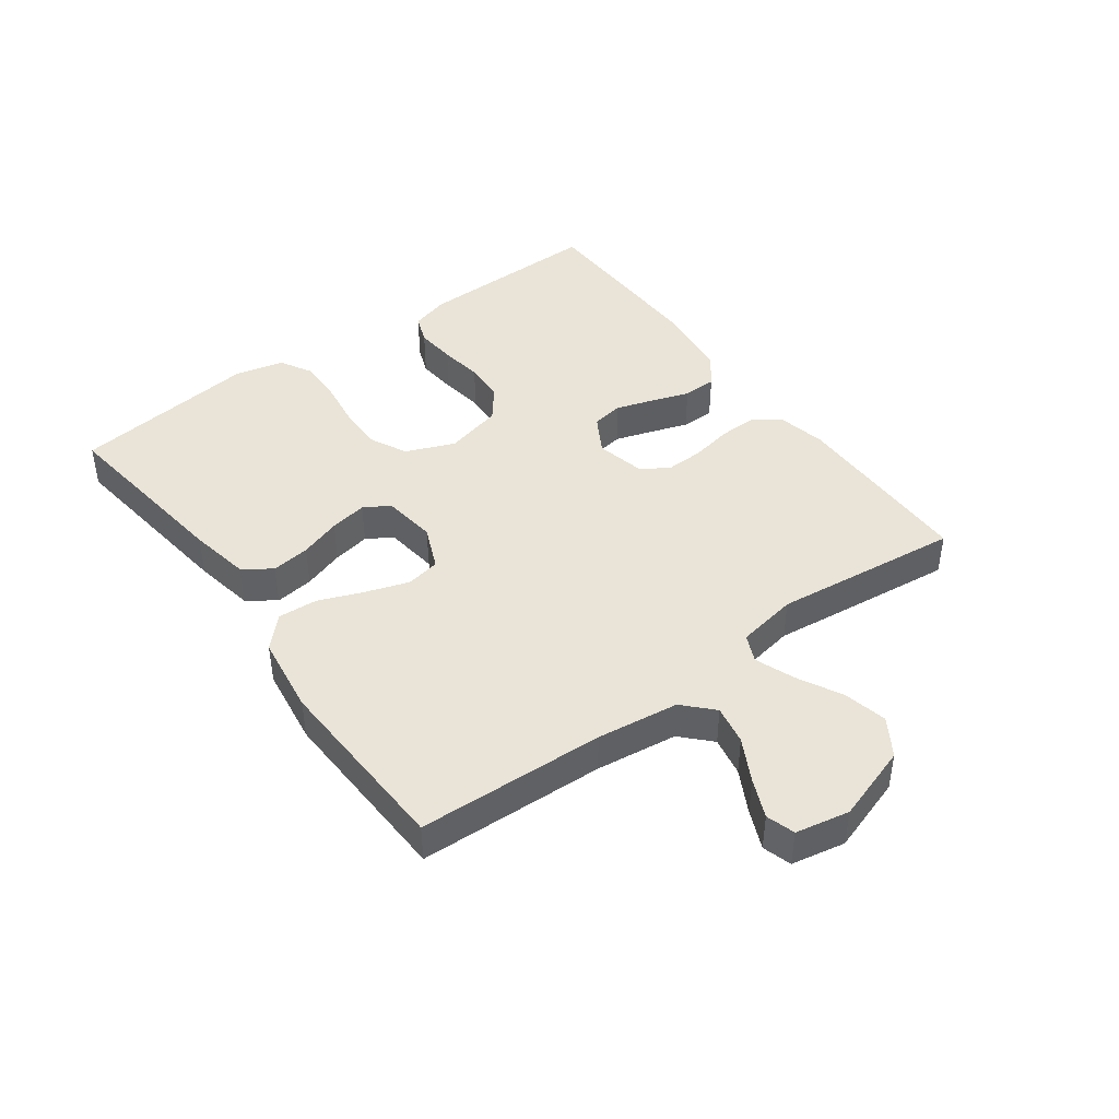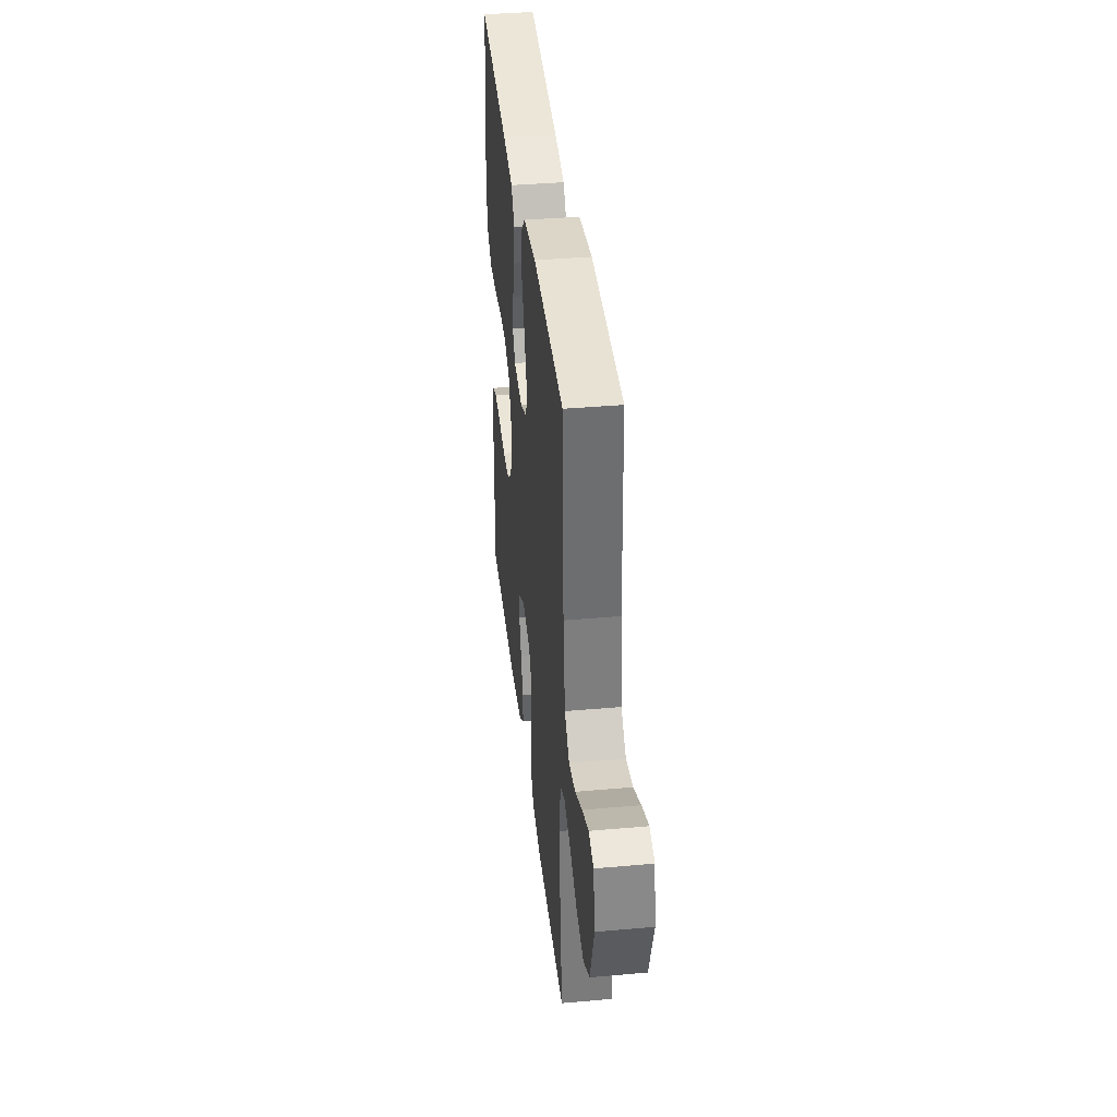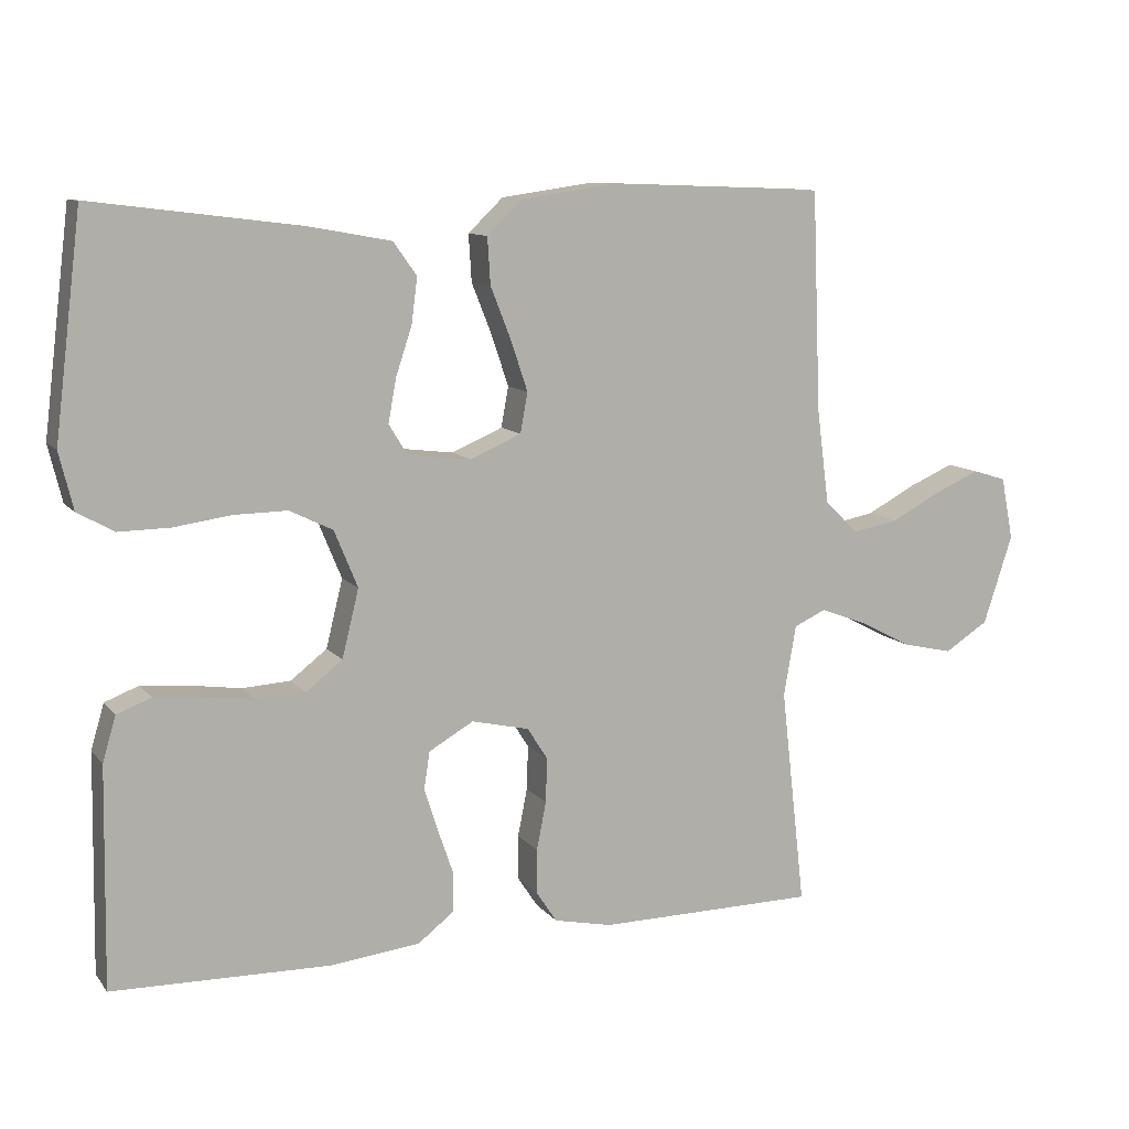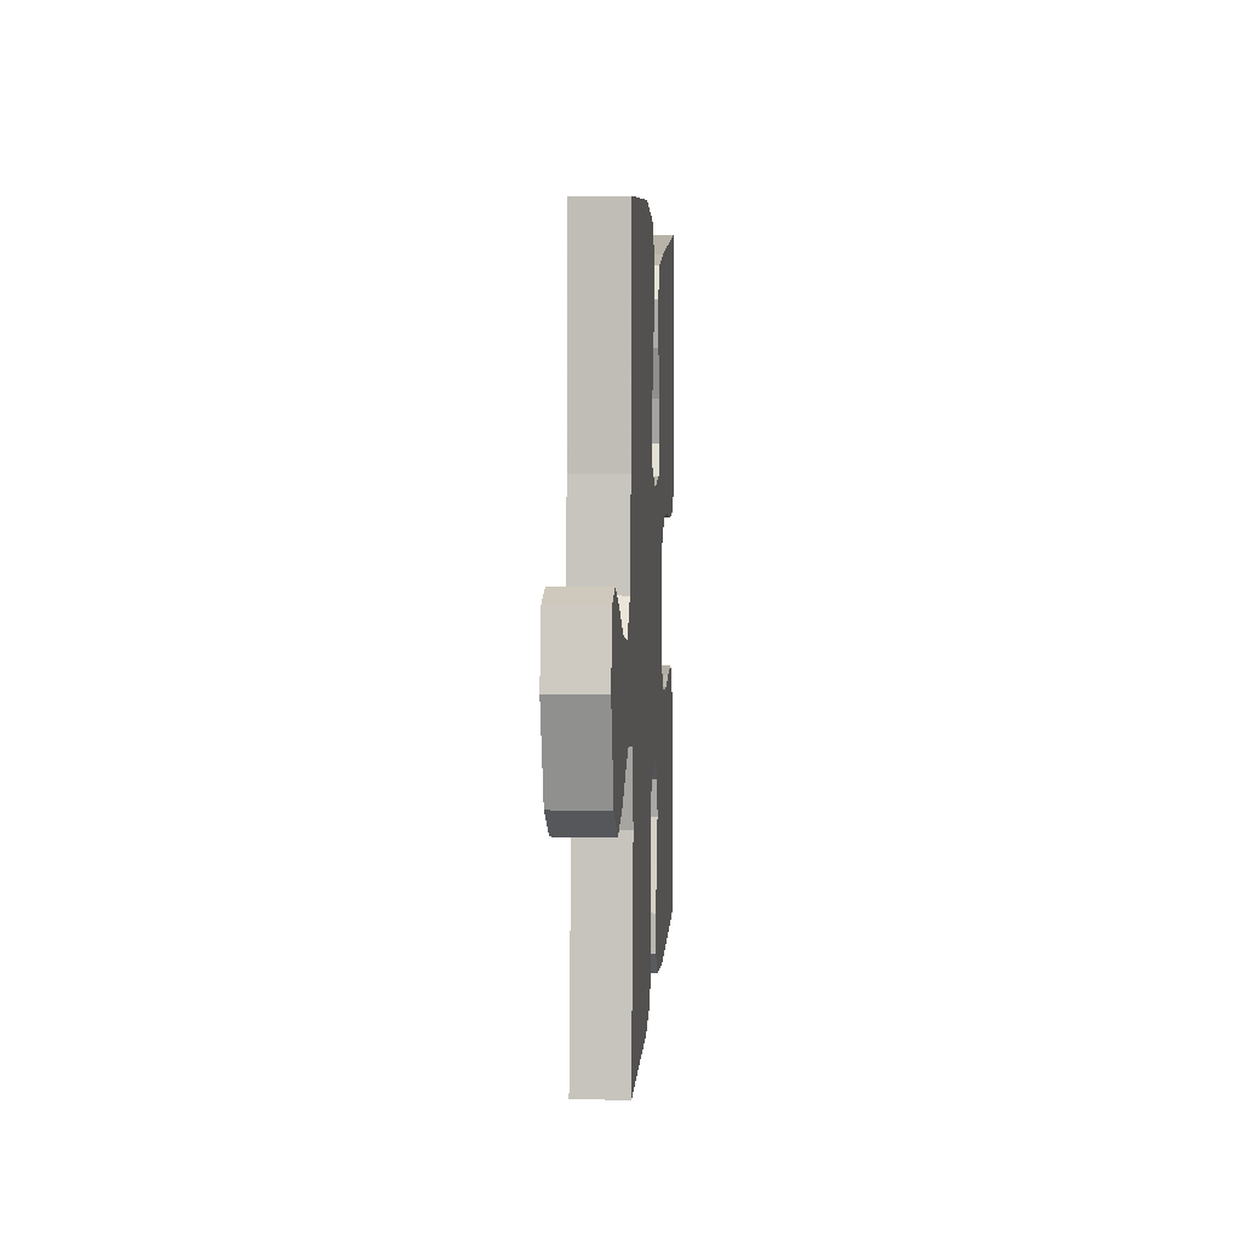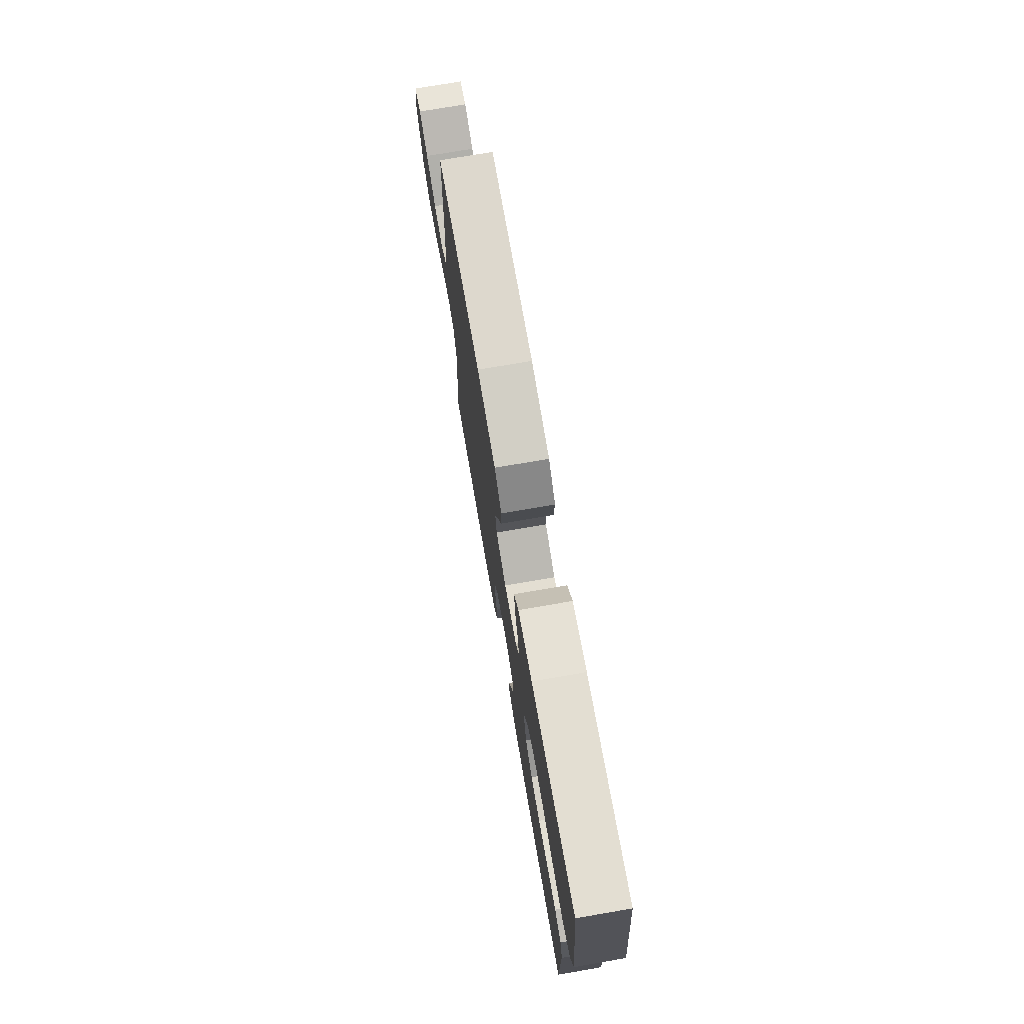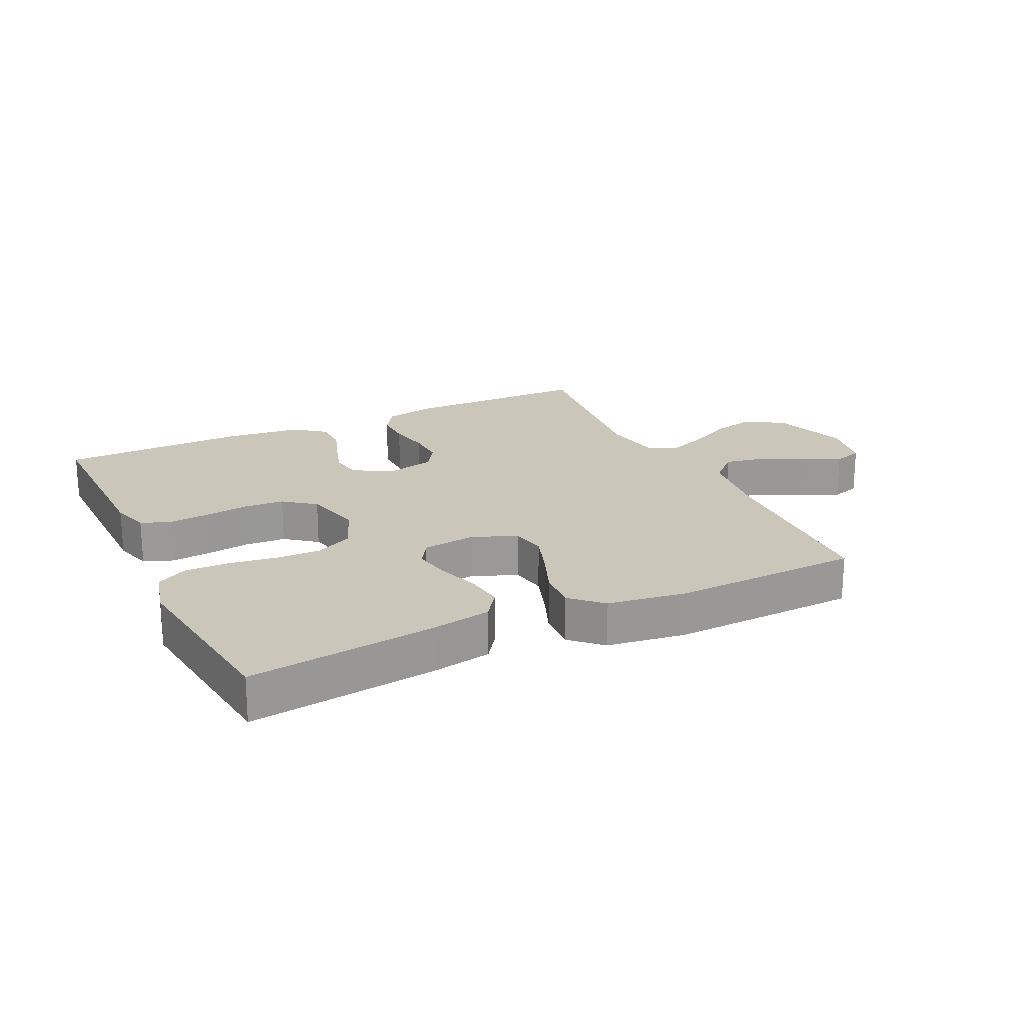
<metadata>
{"format":"obj","ext":"obj","renderer":"f3d","projection":"perspective","resolution":1024,"background":"white","views":[{"elev":43.5,"azim":53.8,"up":"+Y"},{"elev":38.5,"azim":83.6,"up":"+Z"},{"elev":10.6,"azim":-22.5,"up":"+Z"},{"elev":5.8,"azim":93.7,"up":"+Z"},{"elev":74.4,"azim":-99.8,"up":"+Z"},{"elev":21.1,"azim":-25.5,"up":"+Y"}]}
</metadata>
<code>
v -0.5 0.07 0.5
v -0.2 0.07 0.462
v -0.103 0.07 0.444
v -0.071 0.07 0.399
v -0.079 0.07 0.337
v -0.101 0.07 0.271
v -0.112 0.07 0.211
v -0.087 0.07 0.17
v 0 0.07 0.159
v 0.07 0.07 0.189
v 0.08 0.07 0.244
v 0.057 0.07 0.313
v 0.029 0.07 0.384
v 0.025 0.07 0.448
v 0.073 0.07 0.494
v 0.2 0.07 0.512
v 0.5 0.07 0.5
v 0.512 0.07 0.2
v 0.529 0.07 0.069
v 0.575 0.07 0.025
v 0.638 0.07 0.037
v 0.706 0.07 0.073
v 0.768 0.07 0.1
v 0.814 0.07 0.086
v 0.831 0.07 0
v 0.791 0.07 -0.122
v 0.731 0.07 -0.16
v 0.661 0.07 -0.144
v 0.59 0.07 -0.107
v 0.527 0.07 -0.083
v 0.483 0.07 -0.103
v 0.466 0.07 -0.2
v 0.5 0.07 -0.5
v 0.2 0.07 -0.503
v 0.12 0.07 -0.486
v 0.091 0.07 -0.442
v 0.092 0.07 -0.382
v 0.105 0.07 -0.316
v 0.107 0.07 -0.255
v 0.079 0.07 -0.211
v 0 0.07 -0.193
v -0.061 0.07 -0.228
v -0.069 0.07 -0.279
v -0.05 0.07 -0.339
v -0.029 0.07 -0.4
v -0.03 0.07 -0.454
v -0.079 0.07 -0.492
v -0.2 0.07 -0.506
v -0.5 0.07 -0.5
v -0.495 0.07 -0.2
v -0.477 0.07 -0.138
v -0.43 0.07 -0.12
v -0.365 0.07 -0.126
v -0.295 0.07 -0.136
v -0.229 0.07 -0.132
v -0.179 0.07 -0.093
v -0.156 0.07 0
v -0.188 0.07 0.078
v -0.247 0.07 0.107
v -0.32 0.07 0.106
v -0.398 0.07 0.095
v -0.468 0.07 0.094
v -0.518 0.07 0.122
v -0.537 0.07 0.2
v -0.5 0 0.5
v -0.2 0 0.462
v -0.103 0 0.444
v -0.071 0 0.399
v -0.079 0 0.337
v -0.101 0 0.271
v -0.112 0 0.211
v -0.087 0 0.17
v 0 0 0.159
v 0.07 0 0.189
v 0.08 0 0.244
v 0.057 0 0.313
v 0.029 0 0.384
v 0.025 0 0.448
v 0.073 0 0.494
v 0.2 0 0.512
v 0.5 0 0.5
v 0.512 0 0.2
v 0.529 0 0.069
v 0.575 0 0.025
v 0.638 0 0.037
v 0.706 0 0.073
v 0.768 0 0.1
v 0.814 0 0.086
v 0.831 0 0
v 0.791 0 -0.122
v 0.731 0 -0.16
v 0.661 0 -0.144
v 0.59 0 -0.107
v 0.527 0 -0.083
v 0.483 0 -0.103
v 0.466 0 -0.2
v 0.5 0 -0.5
v 0.2 0 -0.503
v 0.12 0 -0.486
v 0.091 0 -0.442
v 0.092 0 -0.382
v 0.105 0 -0.316
v 0.107 0 -0.255
v 0.079 0 -0.211
v 0 0 -0.193
v -0.061 0 -0.228
v -0.069 0 -0.279
v -0.05 0 -0.339
v -0.029 0 -0.4
v -0.03 0 -0.454
v -0.079 0 -0.492
v -0.2 0 -0.506
v -0.5 0 -0.5
v -0.495 0 -0.2
v -0.477 0 -0.138
v -0.43 0 -0.12
v -0.365 0 -0.126
v -0.295 0 -0.136
v -0.229 0 -0.132
v -0.179 0 -0.093
v -0.156 0 0
v -0.188 0 0.078
v -0.247 0 0.107
v -0.32 0 0.106
v -0.398 0 0.095
v -0.468 0 0.094
v -0.518 0 0.122
v -0.537 0 0.2
f 60 61 62 63
f 59 60 63 64
f 51 52 53 54
f 49 50 51 54
f 49 54 55
f 48 49 55 56
f 44 45 46 47
f 43 44 47 48
f 42 43 48 56
f 35 36 37 38
f 35 38 39
f 32 33 34 35
f 31 32 35 39
f 30 31 39 40
f 26 27 28 29
f 26 29 30
f 25 26 30
f 24 25 30
f 21 22 23 24
f 21 24 30 40
f 15 16 17 18
f 15 18 19
f 12 13 14 15
f 11 12 15 19
f 10 11 19 20
f 3 4 5 6
f 3 6 7
f 2 3 7
f 59 64 1 2
f 58 59 2 7
f 57 58 7 8
f 41 42 56 57
f 41 57 8 9
f 20 21 40 41
f 9 10 20 41
f 127 126 125 124
f 128 127 124 123
f 118 117 116 115
f 118 115 114 113
f 119 118 113
f 120 119 113 112
f 111 110 109 108
f 112 111 108 107
f 120 112 107 106
f 102 101 100 99
f 103 102 99
f 99 98 97 96
f 103 99 96 95
f 104 103 95 94
f 93 92 91 90
f 94 93 90
f 94 90 89
f 94 89 88
f 88 87 86 85
f 104 94 88 85
f 82 81 80 79
f 83 82 79
f 79 78 77 76
f 83 79 76 75
f 84 83 75 74
f 70 69 68 67
f 71 70 67
f 71 67 66
f 66 65 128 123
f 71 66 123 122
f 72 71 122 121
f 121 120 106 105
f 73 72 121 105
f 105 104 85 84
f 105 84 74 73
f 1 65 66 2
f 2 66 67 3
f 3 67 68 4
f 4 68 69 5
f 5 69 70 6
f 6 70 71 7
f 7 71 72 8
f 8 72 73 9
f 9 73 74 10
f 10 74 75 11
f 11 75 76 12
f 12 76 77 13
f 13 77 78 14
f 14 78 79 15
f 15 79 80 16
f 16 80 81 17
f 17 81 82 18
f 18 82 83 19
f 19 83 84 20
f 20 84 85 21
f 21 85 86 22
f 22 86 87 23
f 23 87 88 24
f 24 88 89 25
f 25 89 90 26
f 26 90 91 27
f 27 91 92 28
f 28 92 93 29
f 29 93 94 30
f 30 94 95 31
f 31 95 96 32
f 32 96 97 33
f 33 97 98 34
f 34 98 99 35
f 35 99 100 36
f 36 100 101 37
f 37 101 102 38
f 38 102 103 39
f 39 103 104 40
f 40 104 105 41
f 41 105 106 42
f 42 106 107 43
f 43 107 108 44
f 44 108 109 45
f 45 109 110 46
f 46 110 111 47
f 47 111 112 48
f 48 112 113 49
f 49 113 114 50
f 50 114 115 51
f 51 115 116 52
f 52 116 117 53
f 53 117 118 54
f 54 118 119 55
f 55 119 120 56
f 56 120 121 57
f 57 121 122 58
f 58 122 123 59
f 59 123 124 60
f 60 124 125 61
f 61 125 126 62
f 62 126 127 63
f 63 127 128 64
f 64 128 65 1

</code>
